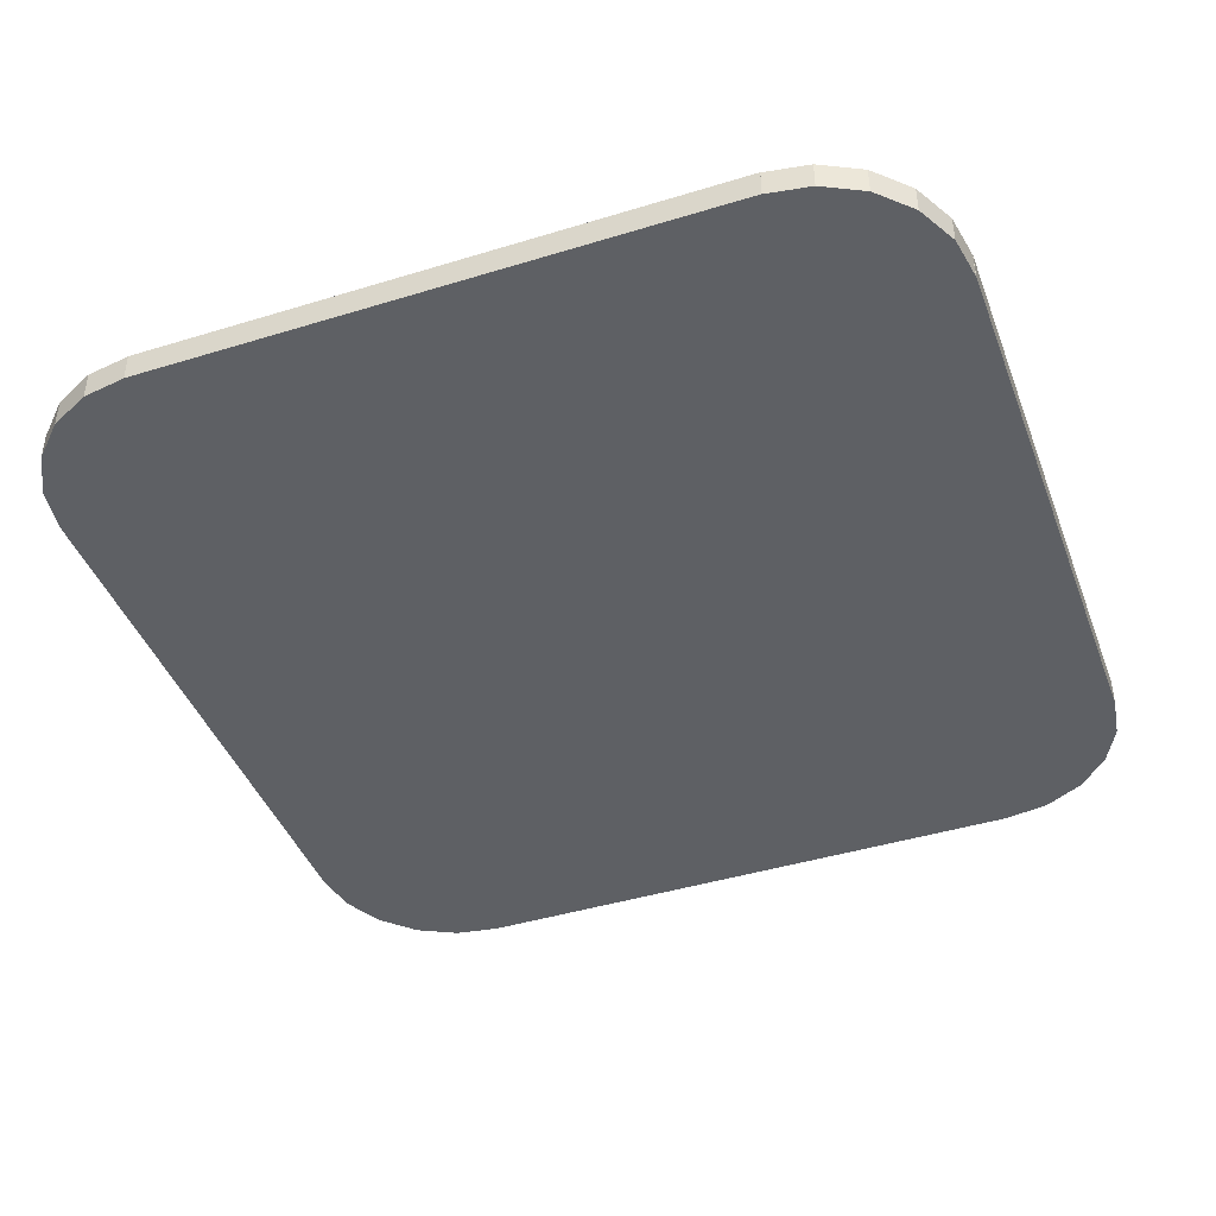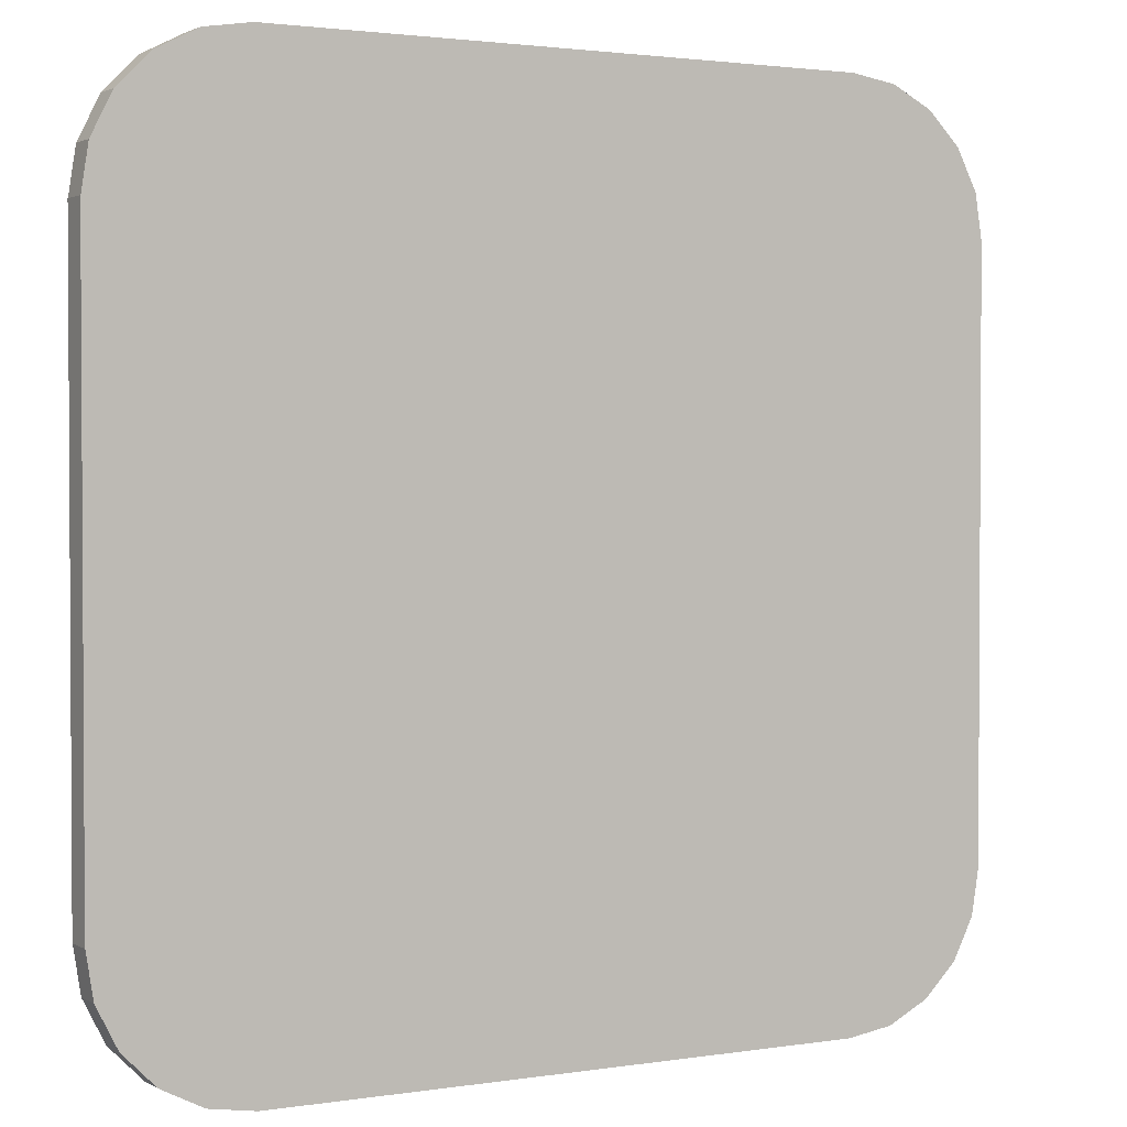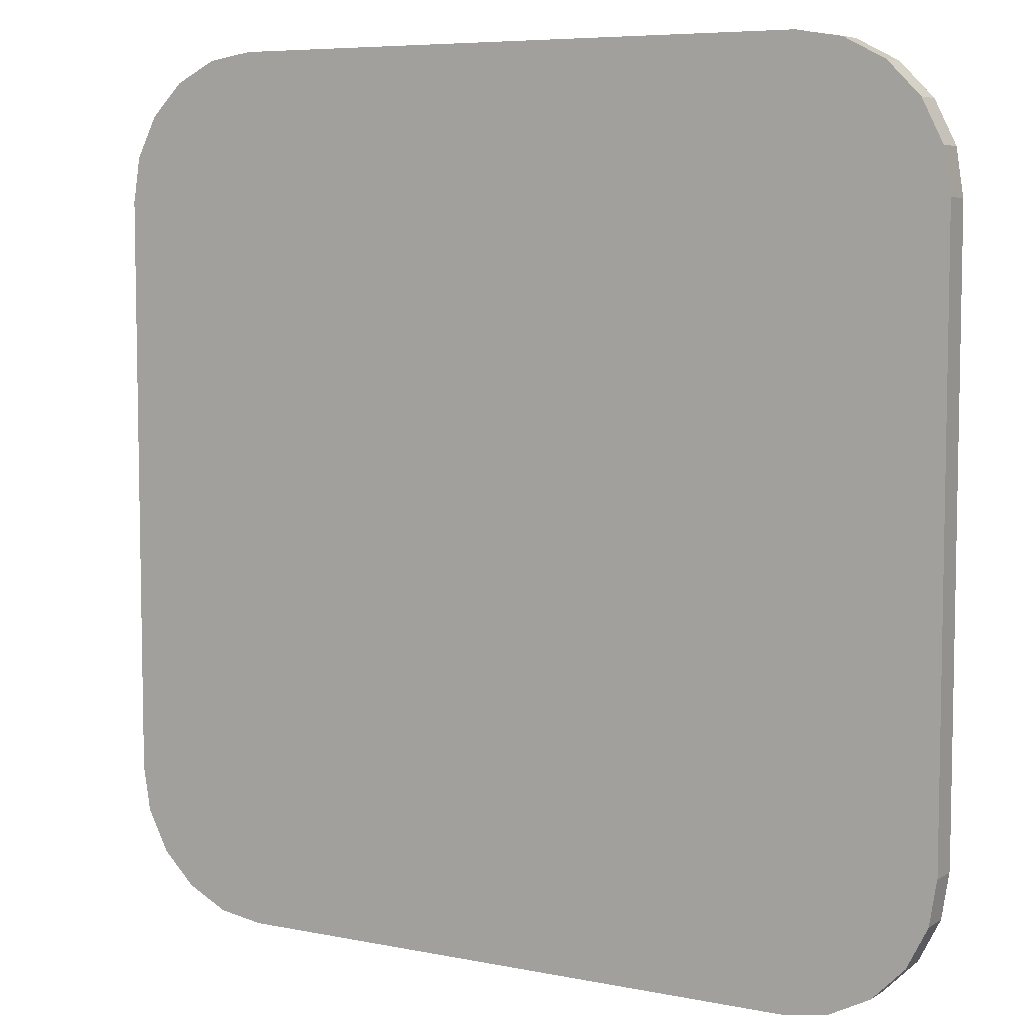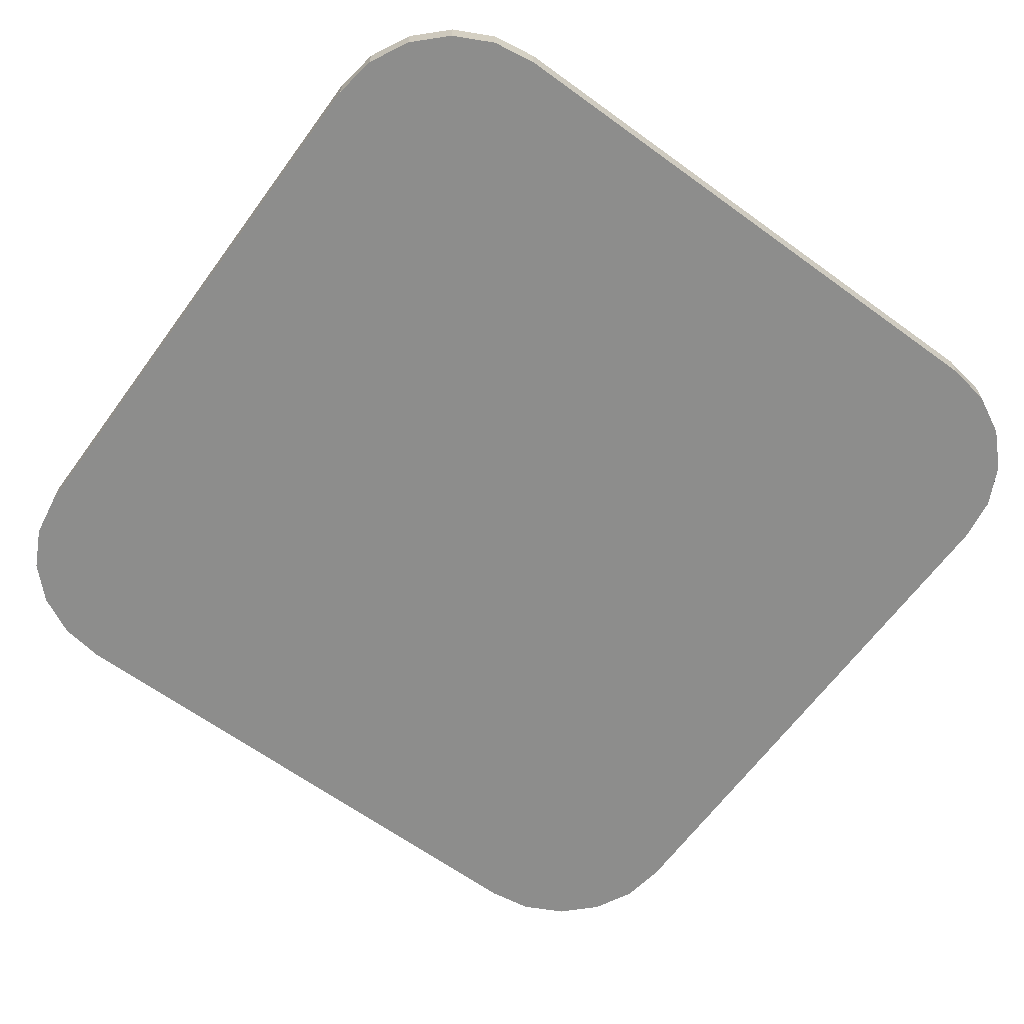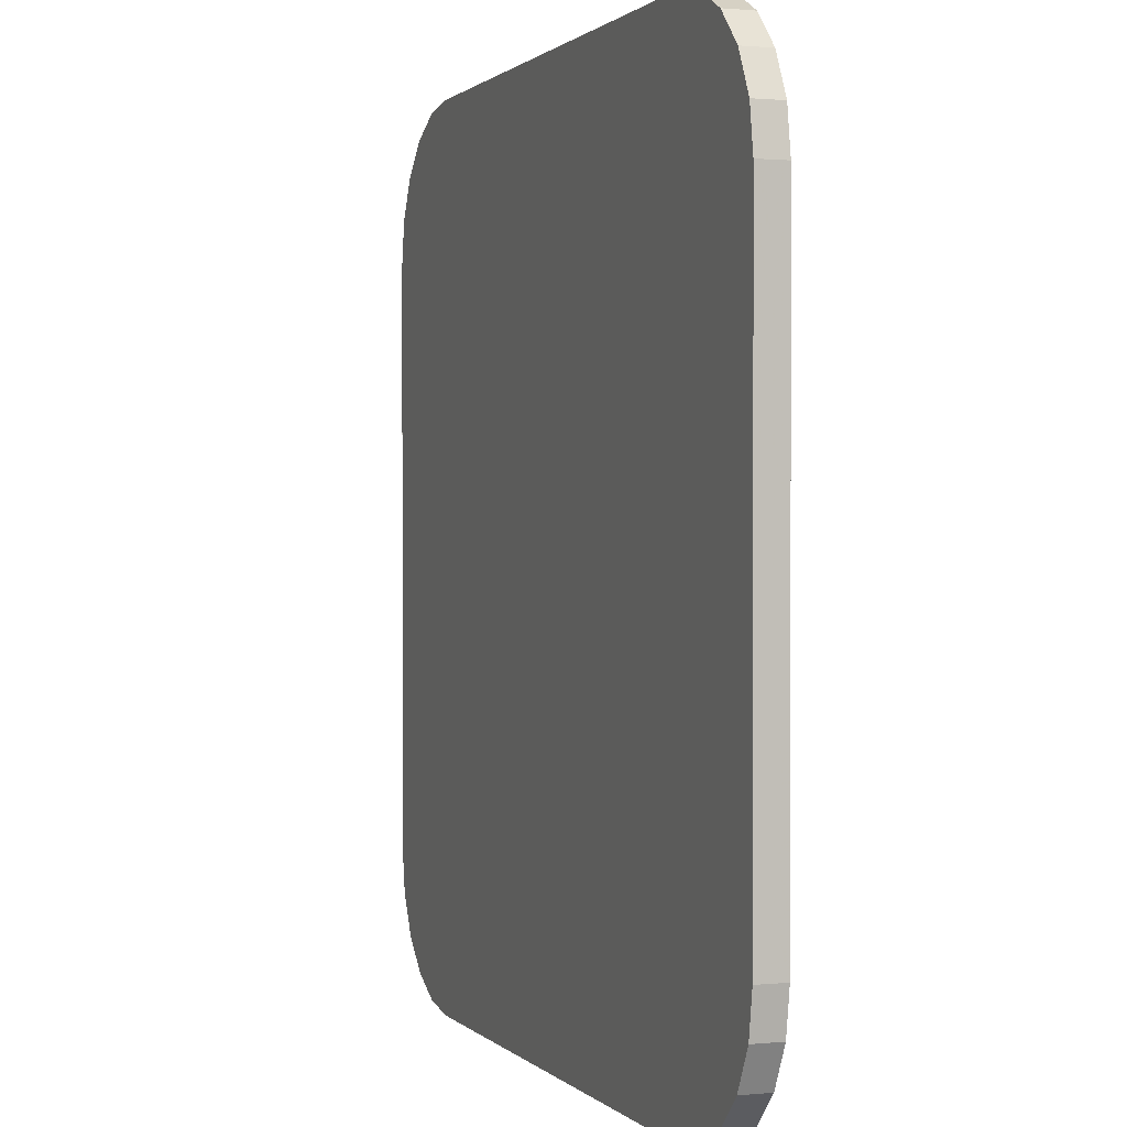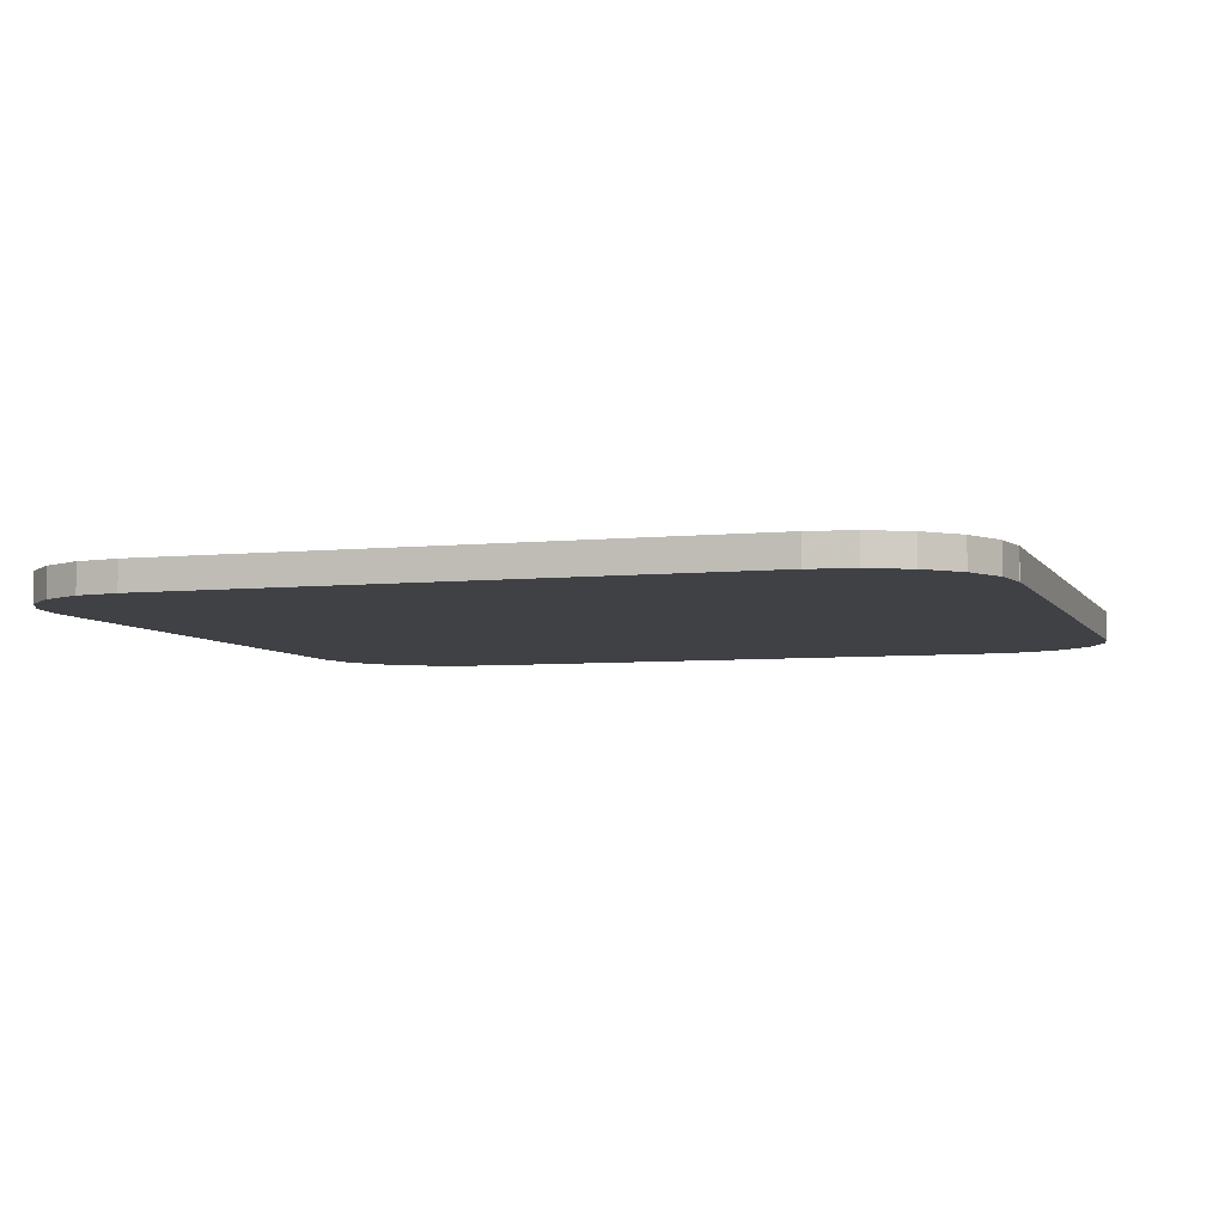
<metadata>
{"format":"obj","ext":"obj","renderer":"f3d","projection":"perspective","resolution":1024,"background":"white","views":[{"elev":-43.1,"azim":110.0,"up":"+Z"},{"elev":2.0,"azim":-29.5,"up":"+Y"},{"elev":6.6,"azim":-149.2,"up":"+Y"},{"elev":-64.5,"azim":53.8,"up":"+Z"},{"elev":0.9,"azim":70.2,"up":"+Y"},{"elev":-5.4,"azim":-72.1,"up":"+Z"}]}
</metadata>
<code>
o obj_0
v 15 		5 		0
v -11.54 		14.76 		0
v -12.94 		14.04 		0
v -12.94 		14.04 		1
v -11.54 		14.76 		1
v -14.04 		12.94 		0
v -14.04 		12.94 		1
v -14.76 		11.54 		0
v -14.76 		11.54 		1
v -14.99 		10.05 		0
v -14.99 		10.05 		1
v -10.05 		15 		1
v -10.05 		15 		0
v -10.05 		14.99 		0
v -10.05 		14.99 		1
v -15 		10.05 		0
v -15 		10.05 		1
v 10.05 		15 		1
v 10.05 		14.99 		1
v 10.05 		15 		0
v 10.05 		14.99 		0
v 11.54 		14.76 		0
v 12.94 		14.04 		0
v 14.04 		12.94 		0
v 14.76 		11.54 		0
v 14.99 		10.05 		0
v 15 		10.05 		0
v 14.04 		12.94 		1
v 12.94 		14.04 		1
v 11.54 		14.76 		1
v 14.76 		11.54 		1
v 14.99 		10.05 		1
v 15 		10.05 		1
v -10.05 		-14.99 		1
v -10.05 		-15 		1
v -10.05 		-15 		0
v -10.05 		-14.99 		0
v 10.05 		-15 		0
v 10.05 		-15 		1
v 14.76 		-11.54 		1
v 14.99 		-10.05 		1
v 12.94 		-14.04 		1
v 14.04 		-12.94 		1
v 10.05 		-14.99 		1
v 11.54 		-14.76 		1
v 14.99 		-10.05 		0
v 14.76 		-11.54 		0
v 14.04 		-12.94 		0
v 12.94 		-14.04 		0
v 11.54 		-14.76 		0
v 10.05 		-14.99 		0
v -15 		-10.05 		1
v -14.99 		-10.05 		1
v -14.76 		-11.54 		0
v -14.99 		-10.05 		0
v -11.54 		-14.76 		0
v -12.94 		-14.04 		0
v -14.04 		-12.94 		0
v -15 		-10.05 		0
v -14.76 		-11.54 		1
v -14.04 		-12.94 		1
v -12.94 		-14.04 		1
v -11.54 		-14.76 		1
v 15 		-10.05 		0
v 15 		-10.05 		1
g group_0_16089887
f 15 41 19
f 64 46 1
f 65 64 1
f 2 3 4
f 2 4 5
f 3 6 7
f 3 7 4
f 9 7 8
f 6 8 7
f 8 10 11
f 8 11 9
f 12 13 14
f 12 14 15
f 16 17 11
f 16 11 10
f 15 5 41
f 8 1 10
f 59 10 55
f 16 10 59
f 59 17 16
f 30 19 32
f 18 12 19
f 22 26 21
f 20 21 13
f 18 20 13
f 18 13 12
f 9 41 7
f 7 41 4
f 5 4 41
f 11 41 9
f 12 15 19
f 2 1 3
f 6 3 1
f 8 6 1
f 55 10 1
f 2 14 1
f 13 21 14
f 15 14 2
f 15 2 5
f 24 22 23
f 25 22 24
f 21 26 14
f 25 26 22
f 1 14 26
f 1 26 27
f 24 23 29
f 24 29 28
f 23 22 30
f 23 30 29
f 22 21 19
f 22 19 30
f 25 31 32
f 25 32 26
f 28 31 25
f 28 25 24
f 33 27 26
f 33 26 32
f 21 20 18
f 21 18 19
f 11 53 34
f 56 57 1
f 56 1 37
f 35 44 34
f 34 44 11
f 1 46 37
f 38 35 36
f 65 1 33
f 27 33 1
f 19 41 32
f 28 29 31
f 29 30 31
f 32 31 30
f 33 32 65
f 35 38 39
f 42 43 11
f 40 11 43
f 39 44 35
f 45 42 11
f 44 45 11
f 49 50 47
f 51 46 50
f 48 49 47
f 38 36 51
f 36 37 51
f 47 40 43
f 47 46 41
f 47 41 40
f 44 51 50
f 44 50 45
f 50 49 42
f 50 42 45
f 52 53 17
f 61 62 60
f 17 53 11
f 55 1 54
f 58 1 57
f 54 1 58
f 53 55 54
f 53 54 60
f 54 58 60
f 58 61 60
f 58 57 62
f 58 62 61
f 57 56 63
f 57 63 62
f 56 37 34
f 56 34 63
f 52 59 55
f 52 55 53
f 36 35 34
f 36 34 37
f 48 43 42
f 48 42 49
f 43 48 47
f 39 38 51
f 39 51 44
f 46 64 65
f 46 65 41
f 40 41 11
f 65 32 41
f 37 46 51
f 47 50 46
f 59 52 17
f 62 63 60
f 53 60 63
f 63 34 53

</code>
